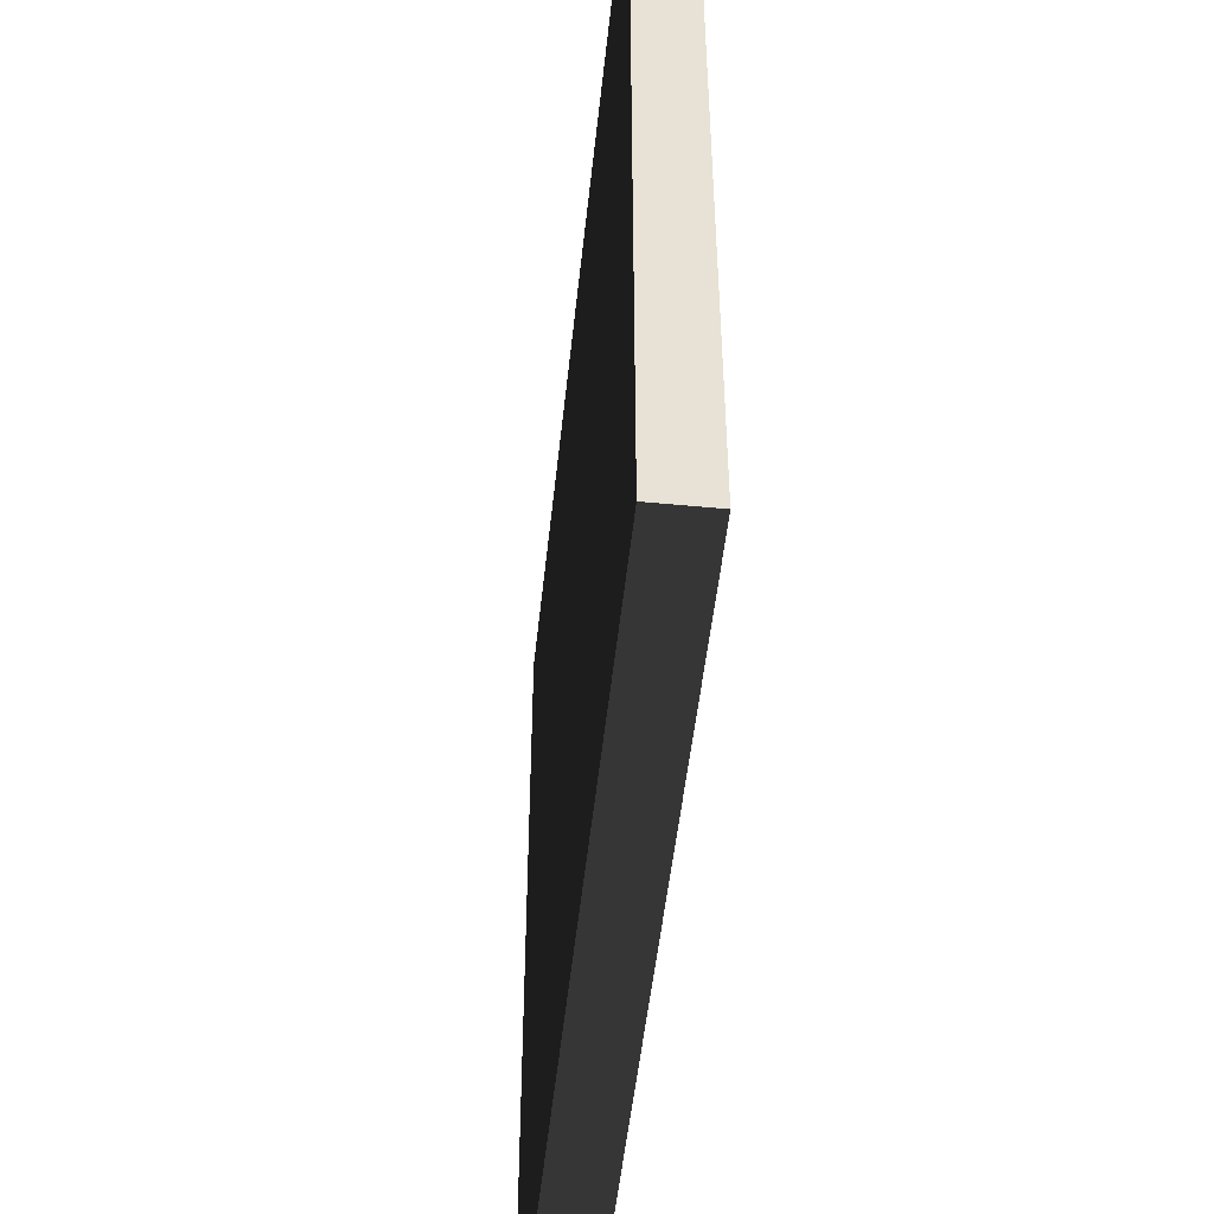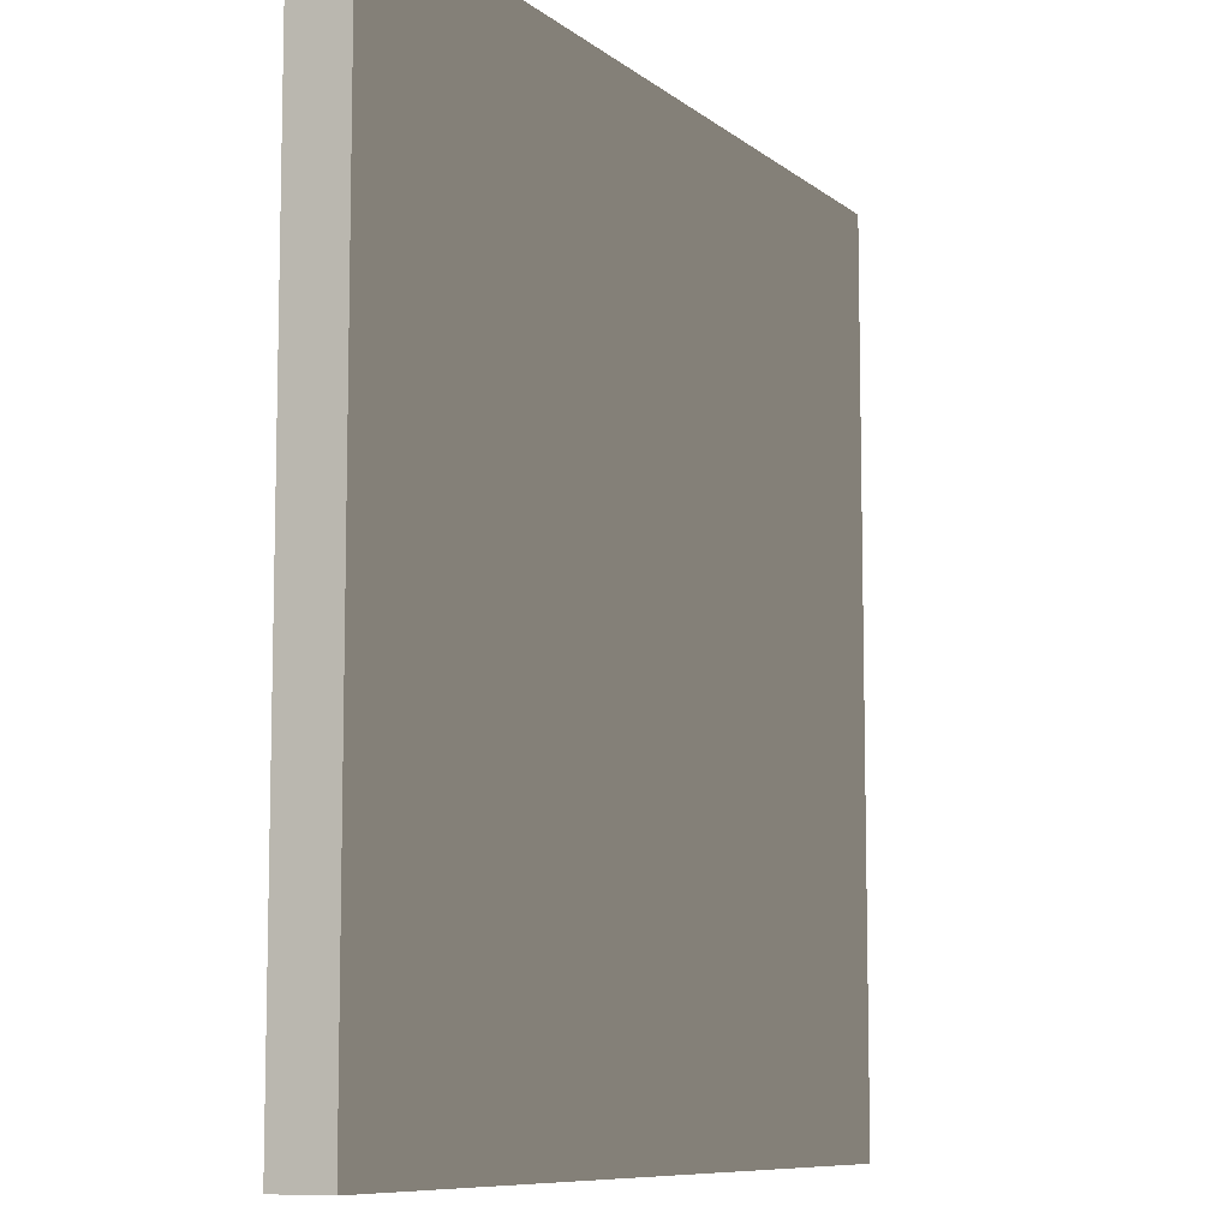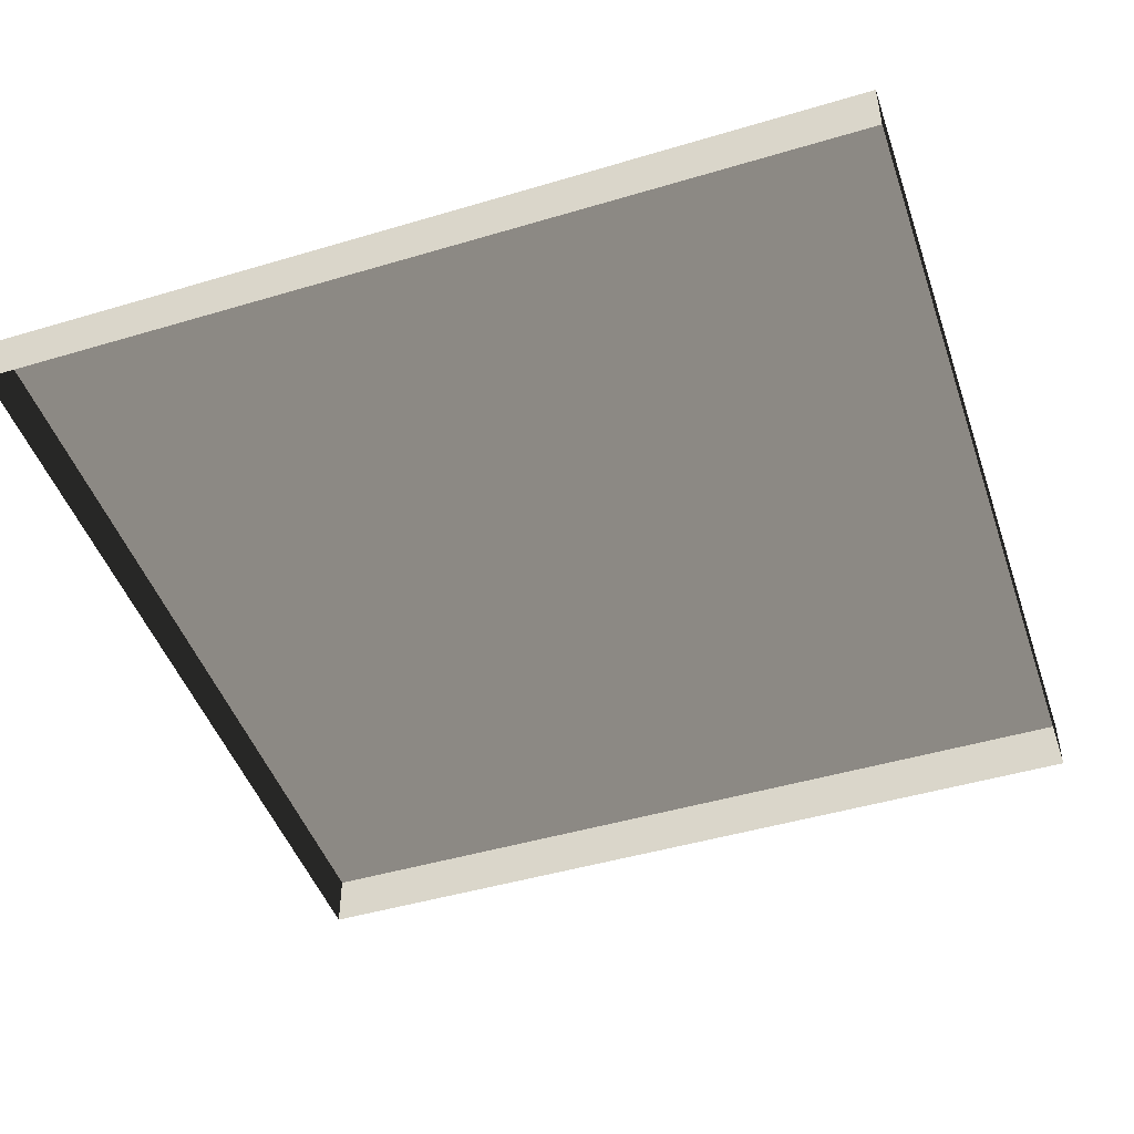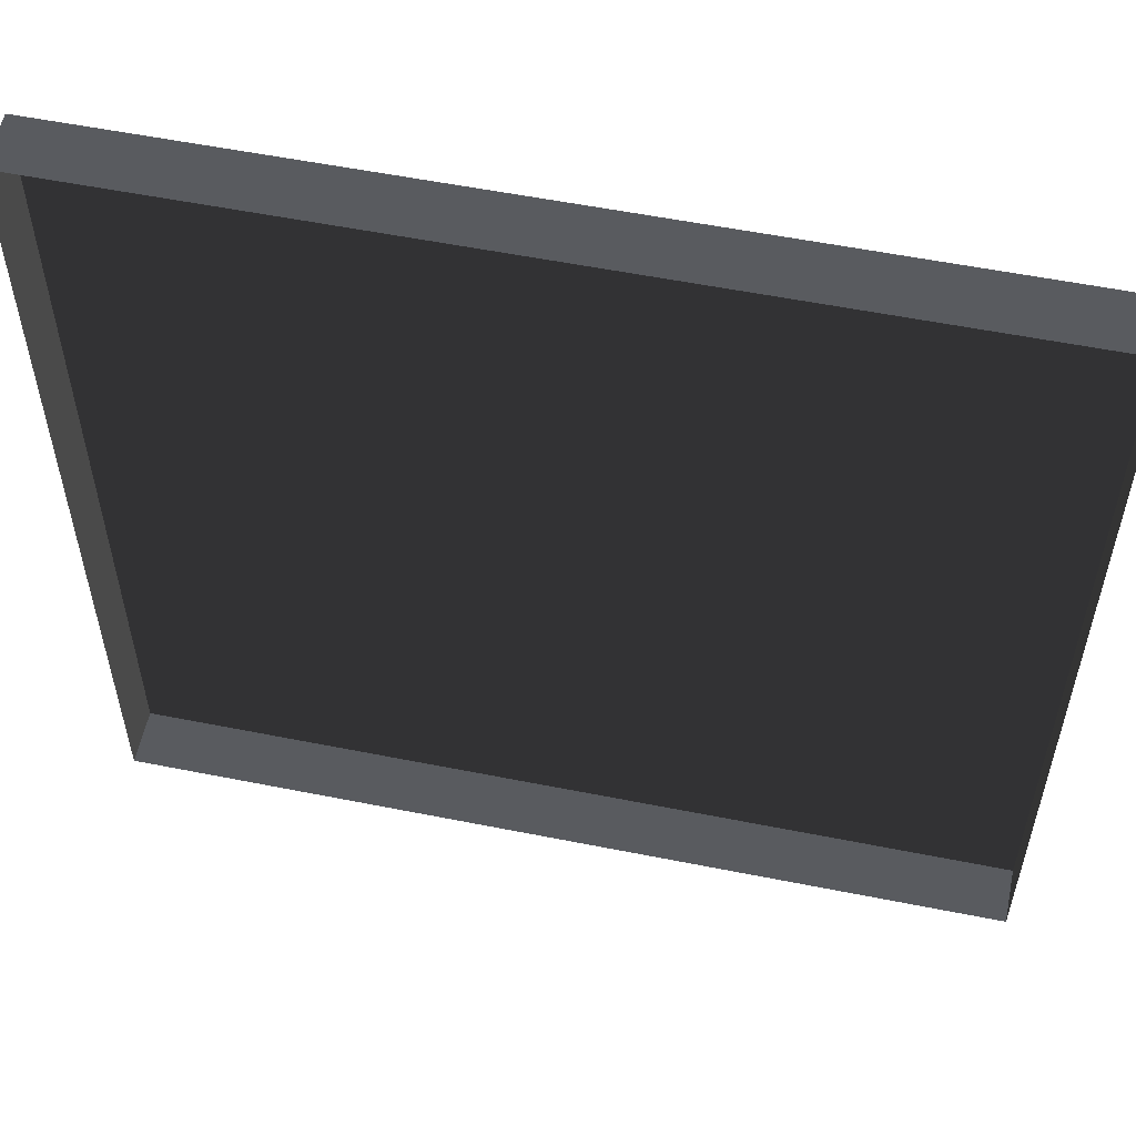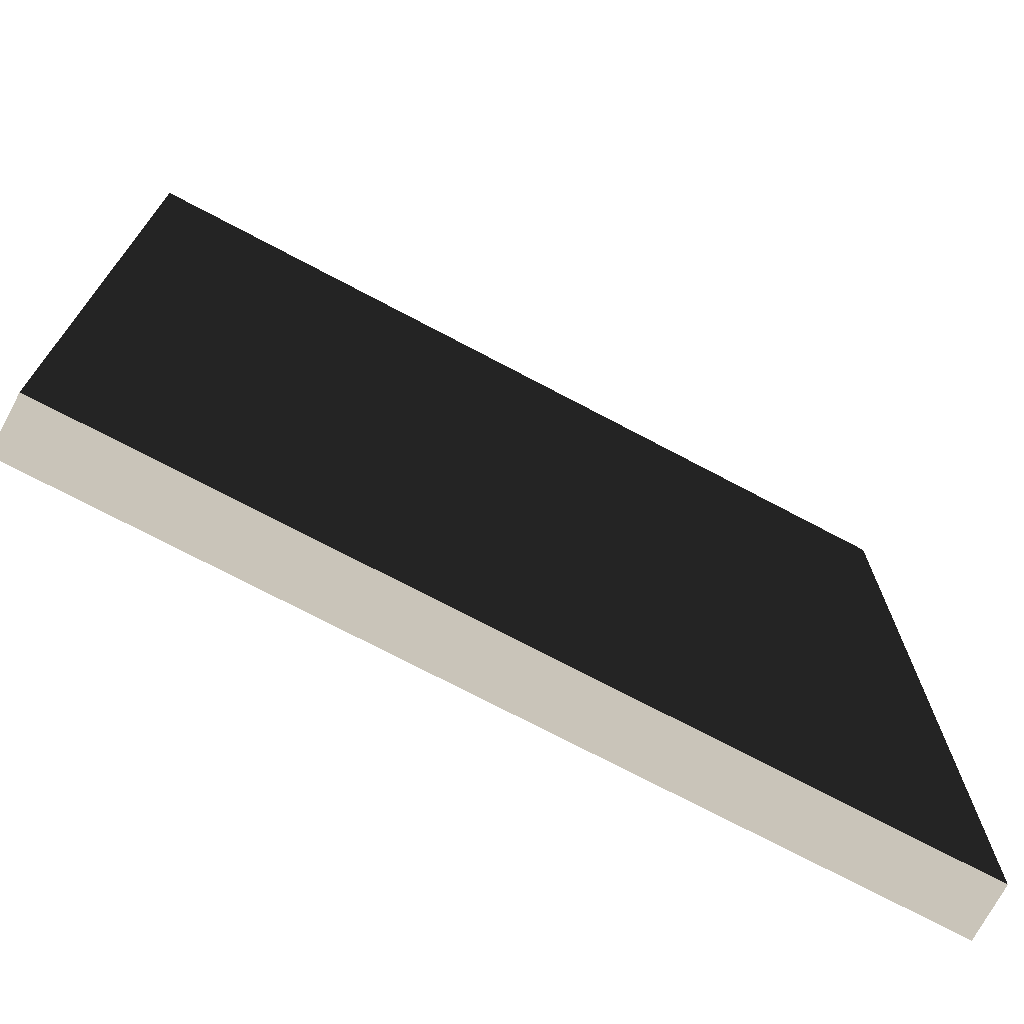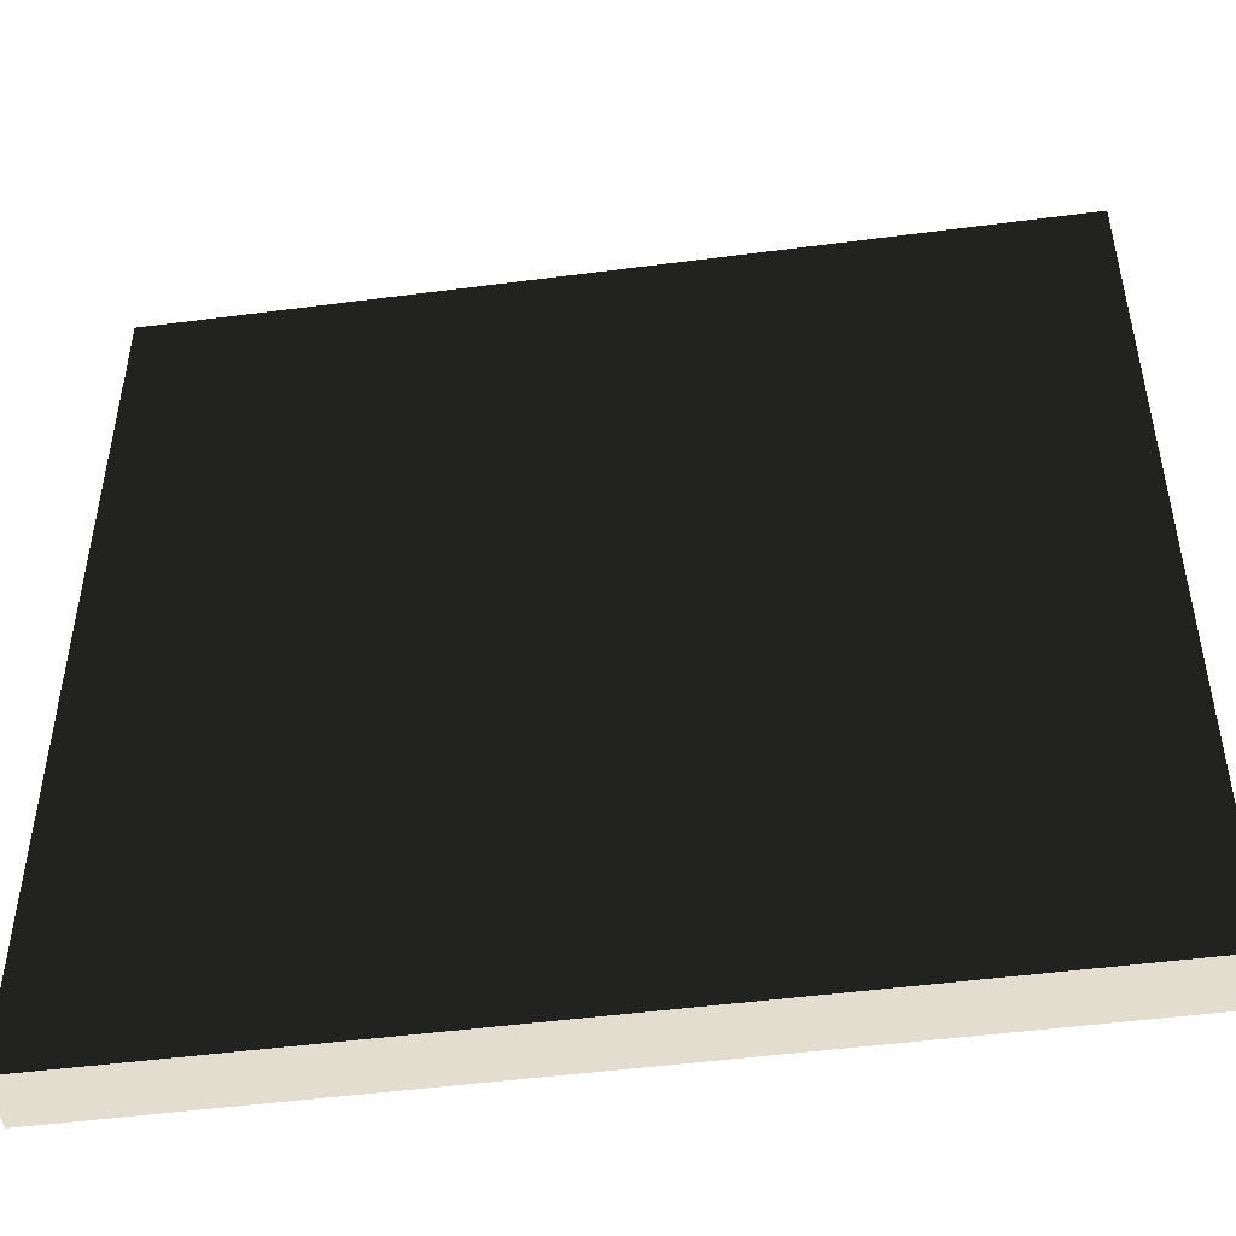
<metadata>
{"format":"obj","ext":"obj","renderer":"f3d","projection":"perspective","resolution":1024,"background":"white","views":[{"elev":-50.8,"azim":84.0,"up":"+Y"},{"elev":-8.8,"azim":-62.4,"up":"+Y"},{"elev":-46.8,"azim":-71.3,"up":"+Z"},{"elev":56.1,"azim":-168.2,"up":"+Y"},{"elev":-72.9,"azim":-27.9,"up":"+Y"},{"elev":-48.7,"azim":8.3,"up":"+Y"}]}
</metadata>
<code>
v -6 -6 0.7748
v -6 6 0.7748
v 6 6 0.7748
v 6 -6 0.7748
v -6 -6 1.951e-06
v -6 -6 0.7748
v 6 -6 0.7748
v 6 -6 1.951e-06
v 6 -6 1.951e-06
v 6 -6 0.7748
v 6 6 0.7748
v 6 6 3.435e-06
v 6 6 3.435e-06
v 6 6 0.7748
v -6 6 0.7748
v -6 6 3.435e-06
v -6 6 3.435e-06
v -6 6 0.7748
v -6 -6 0.7748
v -6 -6 1.951e-06
g block2_10146_155
f 1 3 2
f 1 4 3
f 5 7 6
f 5 8 7
f 9 11 10
f 9 12 11
f 13 15 14
f 13 16 15
f 17 19 18
f 17 20 19

</code>
